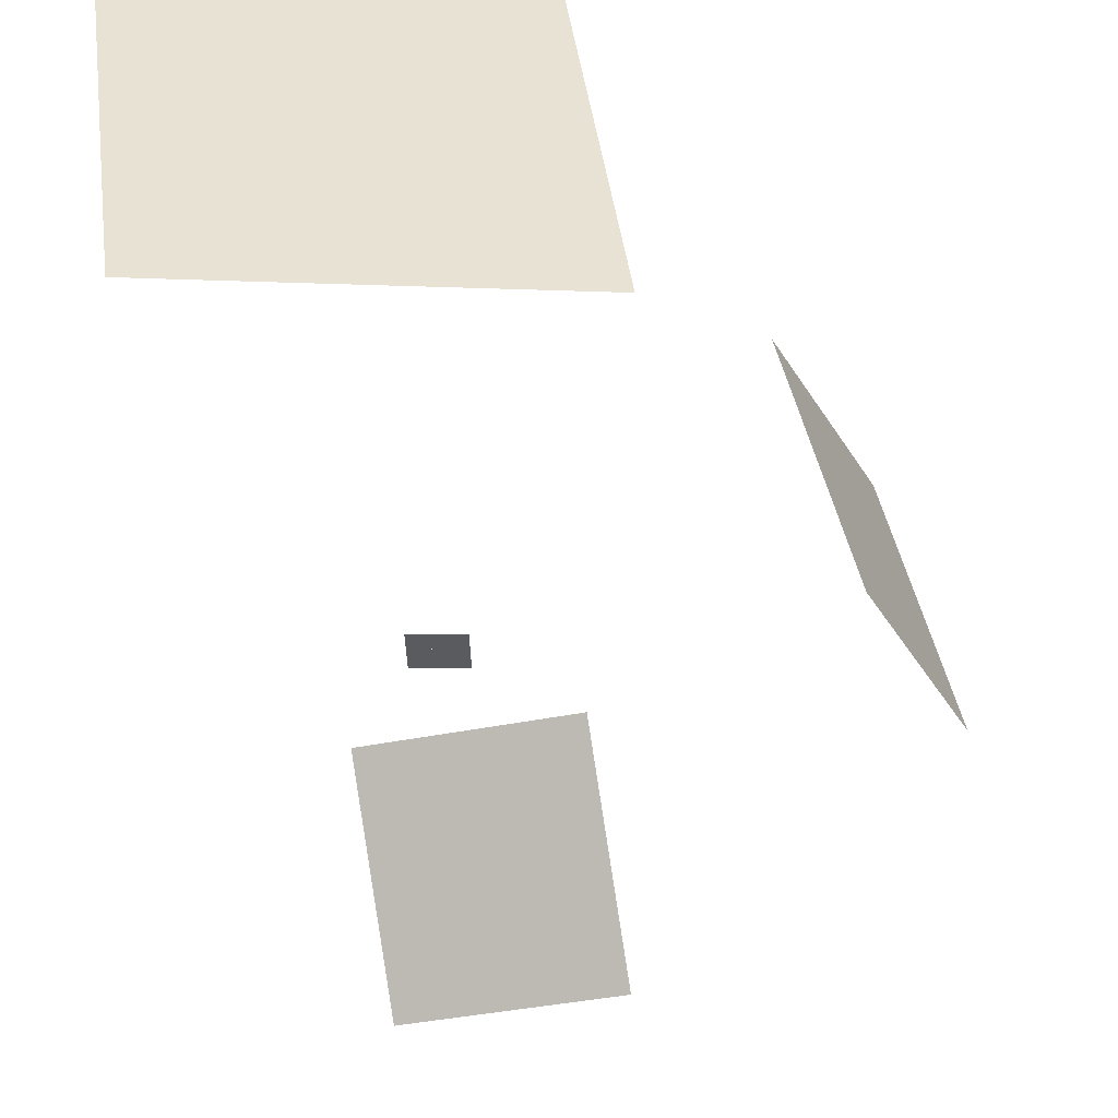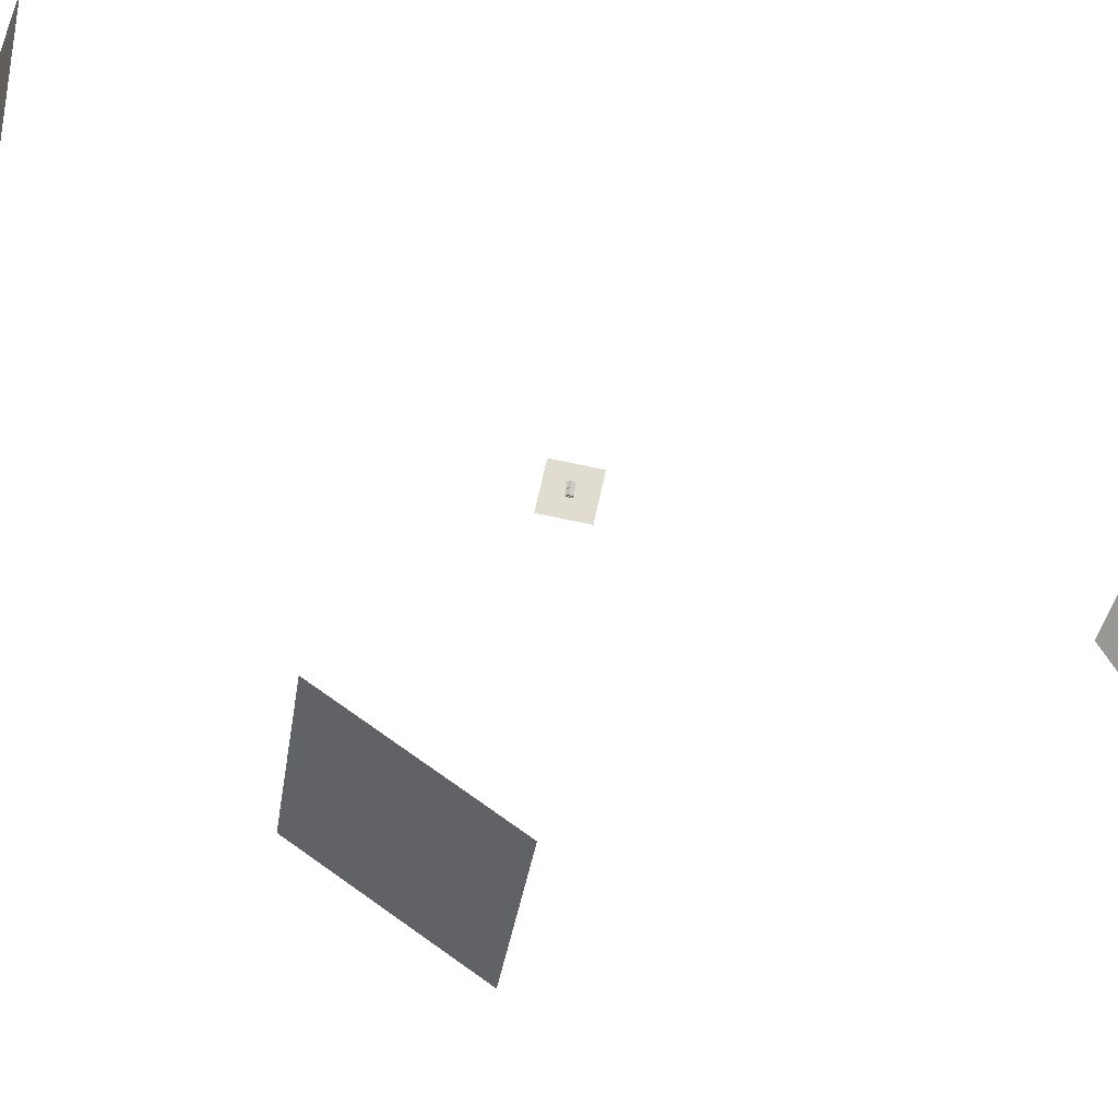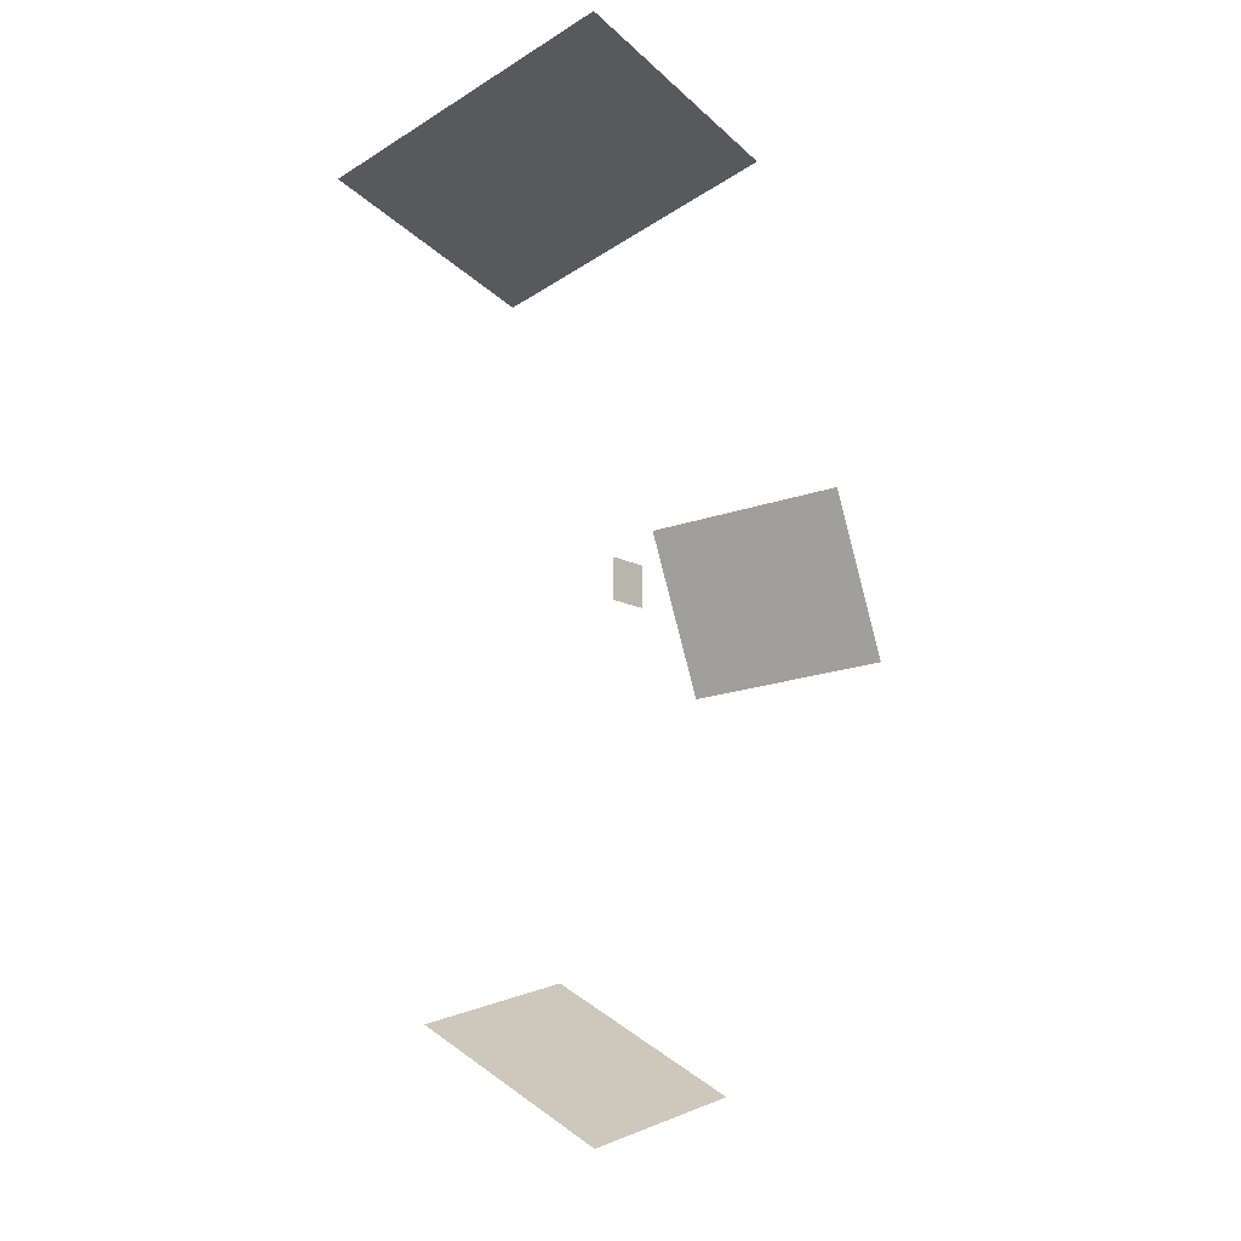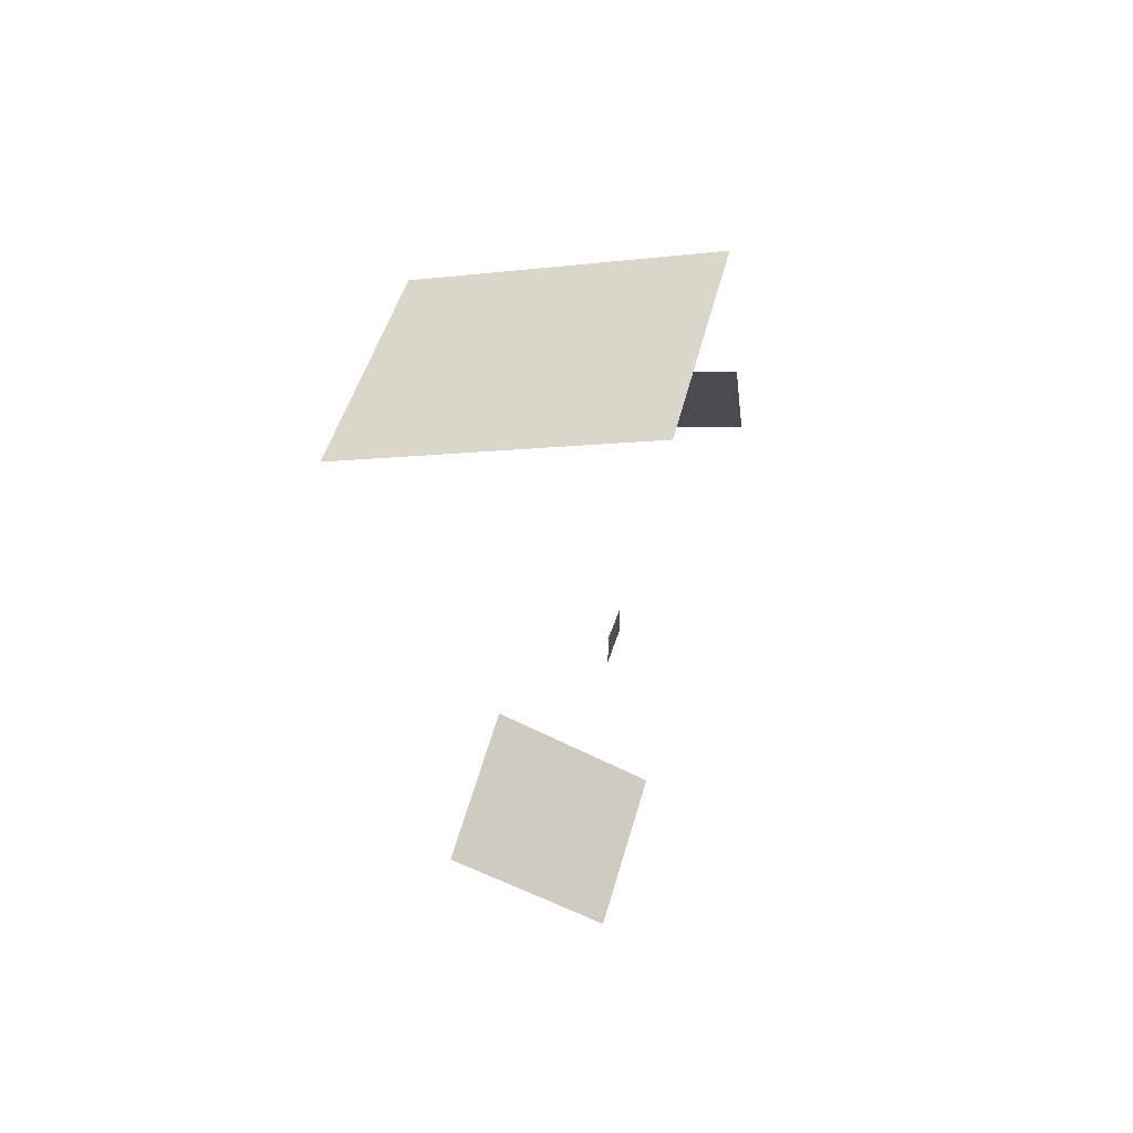
<metadata>
{"format":"obj","ext":"obj","renderer":"f3d","projection":"perspective","resolution":1024,"background":"white","views":[{"elev":-33.5,"azim":1.2,"up":"+Y"},{"elev":69.7,"azim":102.4,"up":"+Y"},{"elev":-14.2,"azim":-48.9,"up":"+Z"},{"elev":52.6,"azim":-72.4,"up":"+Z"}]}
</metadata>
<code>
o light_3_Plane.003
v 41.01 -20.1 146.1
v 28.17 76.45 117
v -59.33 69.37 132.1
v -46.49 -27.18 161.2
f 1 2 3 4
o ground_Plane.004
v -6.677 0.008203 6.677
v 6.677 0.008203 6.677
v 6.677 0.008205 -6.677
v -6.677 0.008205 -6.677
f 5 6 7 8
o Cube_Cube.002
v 0.6287 0.8656 -0.9091
v 0.6287 0.9878 -0.9091
v 1.267 0.9878 -0.9547
v 1.389 0.9878 0.745
v 1.348 0.9878 0.1784
v 1.338 1.072 0.04236
v 1.372 1.145 0.5051
v 1.308 0.9878 -0.3881
v 1.317 1.072 -0.2553
v -1.878 0.9878 -0.06189
v -1.851 0.9878 0.3084
v -1.854 1.072 0.2705
v -1.875 1.072 -0.02721
v 1.338 1.352 0.04067
v 1.345 1.391 0.1294
v 1.328 1.546 -0.1094
v 1.328 1.546 -0.1088
v 1.317 1.352 -0.2567
v 1.328 1.546 -0.1099
v -1.876 1.352 -0.02858
v -1.854 1.352 0.2688
v -1.865 1.546 0.1188
v -1.865 1.546 0.1182
v -1.838 0.8656 0.4967
v -1.851 0.8656 0.3084
v -1.878 0.8656 -0.06189
v -1.851 0.006774 0.3084
v -1.851 0.07158 0.3084
v -1.999 0.07158 0.3189
v -1.999 0.006774 0.3189
v -1.838 0.006774 0.4967
v -1.851 0.1394 0.3084
v -1.878 0.006774 -0.06189
v -1.878 0.07035 -0.06189
v -1.891 0.006774 -0.2504
v -1.882 1.391 -0.1178
v -1.865 1.546 0.1177
v -1.908 1.145 -0.4894
v -1.925 0.9878 -0.7266
v 1.284 1.145 -0.7175
v 1.311 1.391 -0.3459
v 1.328 1.546 -0.1104
v -1.891 0.8656 -0.2504
v -1.917 0.8656 -0.6082
v -1.812 0.8684 0.8551
v -1.803 0.9878 0.9732
v -1.821 1.145 0.7332
v -1.848 1.391 0.3575
v -1.865 1.546 0.1193
v -1.803 0.006774 0.9732
v -1.812 0.298 0.8551
v -1.838 0.298 0.4967
v -1.891 0.298 -0.2504
v -1.917 0.298 -0.6082
v -1.925 0.006775 -0.7266
v -1.878 0.1394 -0.06189
v 0.6287 0.006775 -0.9091
v 0.6287 0.298 -0.9091
v 1.267 0.006775 -0.9547
v 1.348 0.006774 0.1784
v 1.348 0.562 0.1784
v 1.389 0.006774 0.745
v 1.308 0.5622 -0.3881
v 1.308 0.006775 -0.3881
v -1.83 0.8656 0.3069
v -1.83 0.1394 0.3069
v -1.857 0.8656 -0.06342
v -1.857 0.1394 -0.06342
v -1.936 0.1394 0.3144
v -1.936 0.07158 0.3144
v -2.025 0.07035 -0.05136
v -2.025 0.006774 -0.05136
v -1.962 0.07035 -0.05588
v -1.962 0.1394 -0.05588
v -1.287 0.8656 -0.7722
v -1.287 0.298 -0.7722
v -0.8164 0.298 -0.8058
v -0.8164 0.8656 -0.8058
v 0.1582 0.8656 -0.8755
v 0.1582 0.298 -0.8755
v -1.287 0.006775 -0.7722
v -0.8164 0.006775 -0.8058
v 0.1582 0.006775 -0.8755
v -1.287 0.9878 -0.7722
v -0.8164 0.9878 -0.8058
v 0.1582 0.9878 -0.8755
v 0.7263 0.801 0.7925
v 0.7245 0.801 0.7679
v 1.083 0.801 0.7423
v 1.085 0.801 0.7669
v 0.6586 0.04795 0.7973
v 0.7263 0.09932 0.7925
v -0.694 0.006774 0.894
v -0.694 0.2363 0.894
v -1.164 0.2363 0.9276
v -1.164 0.801 0.9276
v 1.085 0.09932 0.7669
v -1.164 0.006774 0.9276
v 1.085 0.9878 0.7669
v 0.7263 0.9878 0.7925
v -1.164 0.9878 0.9276
v -0.694 0.801 0.894
v -0.694 0.9878 0.894
v 0.7263 0.006774 0.7925
v 0.7328 0.006774 0.8834
v 0.7328 0.05099 0.8834
v 0.7263 0.05099 0.7925
v 1.085 0.006774 0.7669
v 1.085 0.05194 0.7669
v 0.7245 0.09932 0.7679
v 1.083 0.09932 0.7423
v 0.7291 0.05099 0.831
v 0.7291 0.09932 0.831
v 1.091 0.006774 0.8578
v 1.091 0.05194 0.8578
v 1.087 0.05194 0.8054
v 1.087 0.09932 0.8054
v 1.408 0.6428 -0.4016
v 1.496 0.6428 -0.3254
v 1.513 0.6163 -0.3503
v 1.415 0.6163 -0.4353
v 1.321 0.6428 -0.4778
v 1.318 0.6163 -0.5203
v 1.446 0.6428 0.1732
v 1.369 0.6428 0.26
v 1.371 0.6163 0.3026
v 1.457 0.6163 0.2058
v 1.531 0.6428 -0.1209
v 1.323 0.8239 -0.1144
v 1.324 0.8239 -0.1076
v 1.522 0.6428 0.08642
v 1.324 0.8239 -0.1006
v 1.321 0.8239 -0.09775
v 1.319 0.8239 -0.09485
v 1.275 0.6428 -0.4748
v 1.316 0.8239 -0.1194
v 1.317 0.8239 -0.1195
v 1.32 0.8239 -0.1169
v 1.323 0.6428 0.263
v 1.317 0.8239 -0.09475
v 1.457 0.6003 0.2058
v 1.542 0.6003 0.109
v 1.542 0.6163 0.109
v 1.371 0.6003 0.3026
v 1.318 0.6003 -0.5203
v 1.266 0.6003 -0.517
v 1.266 0.6163 -0.517
v 1.513 0.6003 -0.3503
v 1.415 0.6003 -0.4353
v 1.319 0.6003 0.3059
v 1.319 0.6163 0.3059
v 1.551 0.6003 -0.1222
v 1.551 0.6163 -0.1222
v 1.384 0.6003 0.1842
v 1.445 0.6003 0.1149
v 1.346 0.6003 -0.4046
v 1.309 0.6003 -0.4022
v 1.485 0.6003 -0.283
v 1.416 0.6003 -0.3438
v 1.507 0.6003 0.04568
v 1.513 0.6003 -0.1198
v 1.347 0.6003 0.1866
v 1.454 0.6133 0.1306
v 1.388 0.6133 0.2047
v 1.388 0.5423 0.2047
v 1.519 0.5423 0.05647
v 1.388 0.007722 0.2047
v 1.348 0.6133 0.2073
v 1.348 0.007722 0.2073
v 1.518 0.5423 -0.2415
v 1.534 0.5423 0.000275
v 1.527 0.5231 -0.01149
v 1.513 0.5231 -0.229
v 1.422 0.6133 -0.3604
v 1.496 0.6133 -0.2953
v 1.496 0.5423 -0.2953
v 1.347 0.5423 -0.4255
v 1.518 0.007722 -0.2415
v 1.518 0.6133 -0.2415
v 1.519 0.007722 0.05647
v 1.519 0.6133 0.05647
v 1.526 0.6133 -0.1206
v 1.534 0.6133 0.000275
v 1.496 0.5285 0.04521
v 1.496 0.1741 0.04521
v 1.374 0.5285 0.1828
v 1.347 0.007722 -0.4255
v 1.339 0.5285 -0.402
v 1.339 0.1741 -0.402
v 1.513 0.1795 -0.229
v 1.477 0.5285 -0.2813
v 1.534 0.1603 0.000275
v 1.518 0.1603 -0.2415
v 1.527 0.1795 -0.01149
v 1.534 0.007722 0.000275
v 1.388 0.1603 0.2047
v 1.519 0.1603 0.05647
v 1.374 0.1741 0.1828
v 1.496 0.007722 -0.2953
v 1.347 0.1603 -0.4255
v 1.496 0.1603 -0.2953
v 1.347 0.6133 -0.4255
v 1.477 0.1741 -0.2813
v 1.308 0.007722 -0.4229
v 1.308 0.6133 -0.4229
v 1.135 0.7825 0.8751
v 1.135 0.7928 0.8786
v 1.137 0.784 0.904
v 1.137 0.7737 0.9005
v 0.722 0.7737 0.9301
v 0.7223 0.784 0.9336
v 0.6989 0.784 0.9353
v 0.6986 0.7737 0.9317
v 0.6968 0.7825 0.9064
v 0.697 0.7928 0.9099
v 0.6864 0.8449 0.7604
v 0.6861 0.8346 0.7569
v 1.112 0.7928 0.8803
v 1.124 0.8449 0.7291
v 1.101 0.8449 0.7308
v 0.7205 0.7928 0.9083
v 0.7098 0.8449 0.7588
v 0.7095 0.8346 0.7552
v 0.7202 0.7825 0.9047
v 0.7118 0.7491 0.7869
v 0.711 0.7858 0.7754
v 1.111 0.7825 0.8767
v 1.101 0.8346 0.7272
v 1.113 0.784 0.9057
v 1.113 0.7737 0.9021
v 1.124 0.8346 0.7256
v 0.6884 0.7491 0.7886
v 0.6876 0.7858 0.7771
v 1.103 0.7491 0.759
v 1.126 0.7491 0.7573
v 1.125 0.7858 0.7458
v 1.102 0.7858 0.7475
v -1.958 0.8594 0.3514
v -1.962 0.8697 0.3517
v -1.987 0.8609 0.3535
v -1.983 0.8506 0.3533
v -2.013 0.8506 -0.06125
v -2.017 0.8609 -0.061
v -2.018 0.8609 -0.08441
v -2.015 0.8506 -0.08466
v -1.989 0.8594 -0.08647
v -1.993 0.8697 -0.08622
v -1.843 0.9218 -0.0969
v -1.84 0.9115 -0.09716
v -1.963 0.8697 0.3283
v -1.812 0.9218 0.341
v -1.814 0.9218 0.3176
v -1.991 0.8697 -0.06281
v -1.842 0.9218 -0.0735
v -1.838 0.9115 -0.07375
v -1.988 0.8594 -0.06307
v -1.87 0.826 -0.07148
v -1.858 0.8627 -0.0723
v -1.96 0.8594 0.328
v -1.81 0.9115 0.3174
v -1.989 0.8609 0.3301
v -1.985 0.8506 0.3298
v -1.808 0.9115 0.3408
v -1.871 0.826 -0.09489
v -1.86 0.8627 -0.09571
v -1.842 0.826 0.3196
v -1.84 0.826 0.343
v -1.829 0.8627 0.3422
v -1.83 0.8627 0.3188
v -0.5542 1.025 0.8344
v -0.5542 1.271 0.8344
v -0.5886 1.271 0.3531
v -0.5602 1.025 0.7507
v -0.03816 1.025 0.7134
v -0.06657 1.271 0.3158
v -0.03218 1.271 0.7971
v -0.03218 1.025 0.7971
v -0.5542 1.286 0.8344
v -0.2932 1.504 0.8157
v -0.3463 1.504 0.07186
v -0.5886 1.286 0.3531
v -0.603 1.23 0.8379
v -0.6333 1.23 0.4134
v -0.5514 1.271 0.8737
v -0.2904 1.49 0.855
v -0.2904 1.504 0.855
v -0.5514 1.286 0.8737
v -0.02937 1.271 0.8364
v -0.02937 1.286 0.8364
v -0.2932 1.49 0.8157
v 0.01659 1.23 0.7936
v -0.01373 1.23 0.3692
v -0.01373 1.244 0.3692
v 0.01659 1.244 0.7936
v -0.603 1.244 0.8379
v -0.6333 1.244 0.4134
v -0.6002 1.23 0.8772
v -0.6002 1.244 0.8772
v 0.0194 1.244 0.8329
v 0.0194 1.23 0.8329
v -0.3924 1.354 0.8228
v -0.2934 1.49 0.8158
v -0.2937 1.49 0.8158
v -0.4239 1.381 0.8251
v -0.3802 1.025 0.822
v -0.392 1.17 0.8228
v -0.5542 1.271 0.8344
v -0.5542 1.025 0.8344
v -0.03218 1.025 0.7971
v -0.03218 1.271 0.7971
v -0.1944 1.17 0.8087
v -0.2062 1.025 0.8095
v -0.1624 1.381 0.8064
v -0.2927 1.49 0.8157
v -0.293 1.49 0.8157
v -0.194 1.354 0.8087
v -0.06657 1.286 0.3158
v -0.3463 1.504 0.07186
v -0.2932 1.504 0.8157
v -0.03218 1.286 0.7971
v -0.02937 1.286 0.8364
v 0.0194 1.244 0.8329
v 0.01659 1.244 0.7936
v -0.2904 1.504 0.855
v -0.01373 1.244 0.3692
v 1.359 0.9278 -1.088
v -2.034 0.9278 -0.8459
v -1.964 1.557 0.1283
v 1.429 1.557 -0.1141
v -1.894 0.9278 1.103
v 1.498 0.9278 0.8602
v 1.361 0.912 -1.063
v 1.429 1.535 -0.1141
v -1.964 1.535 0.1283
v -2.032 0.912 -0.821
v -1.896 0.912 1.078
v 1.496 0.912 0.8352
f 9 10 11
f 12 13 14 15
f 13 16 17 14
f 18 19 20 21
f 15 14 22 23
f 23 22 24 25
f 22 26 27 24
f 28 29 30 31
f 32 19 33
f 33 19 18 34
f 35 36 37 38
f 39 40 36
f 41 42 43
f 44 28 31 45
f 46 21 28 44
f 47 18 21 46
f 16 11 48 17
f 17 48 49 26
f 26 49 50 27
f 34 18 51
f 51 18 47 52
f 53 54 19 32
f 19 54 55 20
f 20 55 56 29
f 29 56 57 30
f 58 59 60 39
f 43 61 62 63
f 64 61 43
f 39 60 40
f 65 66 67
f 68 69 12 70
f 58 54 53 59
f 64 34 51 61
f 67 11 71 72
f 40 33 73 74
f 60 32 33 40
f 66 9 11 67
f 62 52 47 63
f 28 21 20 29
f 74 73 75 76
f 33 34 75 73
f 34 64 76 75
f 64 40 74 76
f 36 40 77 78
f 36 35 39
f 43 42 64
f 38 37 79 80
f 42 41 80 79
f 36 42 79 37
f 81 78 77 82
f 40 64 82 77
f 64 42 81 82
f 63 47 83 84
f 85 86 87 88
f 63 84 89
f 89 84 85 90
f 90 85 88 91
f 91 88 66 65
f 47 92 83
f 83 92 93 86
f 86 93 94 87
f 87 94 10 9
f 86 85 84 83
f 9 66 88 87
f 69 71 16 13
f 12 69 13
f 71 11 16
f 95 96 97 98
f 99 100 95
f 101 99 102
f 58 103 104 54
f 105 70 12 98
f 58 106 103
f 106 101 102 103
f 95 98 107 108
f 54 104 109
f 104 110 111 109
f 98 12 107
f 103 102 110 104
f 112 113 114 115
f 101 112 99
f 116 70 117
f 118 119 97 96
f 98 97 119 105
f 105 119 118 100
f 100 118 96 95
f 115 120 121 100
f 70 105 117
f 110 95 108 111
f 102 99 95 110
f 115 100 99
f 112 115 99
f 113 122 123 114
f 117 123 122 116
f 115 114 123 117
f 124 125 121 120
f 105 125 124 117
f 100 121 125 105
f 61 51 52 62
f 59 53 32 60
f 22 14 17 26
f 126 127 128 129
f 130 126 129 131
f 132 133 134 135
f 136 127 137 138
f 132 139 140 141
f 133 132 141 142
f 130 143 144 145
f 127 126 146 137
f 126 130 145 146
f 147 133 142 148
f 139 136 138 140
f 149 150 151 135
f 152 149 135 134
f 153 154 155 131
f 156 157 129 128
f 157 153 131 129
f 158 152 134 159
f 150 160 161 151
f 160 156 128 161
f 136 139 151 161
f 139 132 135 151
f 143 130 131 155
f 133 147 159 134
f 127 136 161 128
f 149 152 162 163
f 154 153 164 165
f 157 156 166 167
f 160 150 168 169
f 153 157 167 164
f 152 158 170 162
f 150 149 163 168
f 156 160 169 166
f 171 172 173 174
f 175 172 176 177
f 178 179 180 181
f 182 183 184 185
f 186 187 178
f 188 189 174
f 190 191 179 178
f 188 174 192 193
f 174 173 194 192
f 195 185 196 197
f 186 178 181 198
f 185 184 199 196
f 200 201 198 202
f 187 190 178
f 203 186 201 200
f 204 205 193 206
f 175 188 205 204
f 189 171 174
f 207 195 208 209
f 210 182 185
f 209 208 197 211
f 184 207 211 199
f 179 203 202 180
f 172 175 173
f 191 203 179
f 173 175 206 194
f 210 195 212 213
f 189 188 203 191
f 187 186 207 183
f 183 207 184
f 198 181 180 202
f 193 192 194 206
f 197 196 199 211
f 214 215 216 217
f 218 219 220 221
f 222 223 224 225
f 226 215 227 228
f 223 229 230 224
f 229 226 228 230
f 231 232 233 234
f 235 232 231 236
f 217 216 237 238
f 238 237 219 218
f 238 218 232 235
f 217 238 235 214
f 219 237 226 229
f 220 219 229 223
f 237 216 215 226
f 218 221 222 232
f 221 220 223 222
f 239 227 215 214
f 232 222 240 233
f 222 225 241 240
f 214 235 242 243
f 239 214 243 244
f 235 236 245 242
f 246 247 248 249
f 250 251 252 253
f 254 255 256 257
f 258 247 259 260
f 255 261 262 256
f 261 258 260 262
f 263 264 265 266
f 267 264 263 268
f 249 248 269 270
f 270 269 251 250
f 270 250 264 267
f 249 270 267 246
f 251 269 258 261
f 252 251 261 255
f 269 248 247 258
f 250 253 254 264
f 253 252 255 254
f 271 259 247 246
f 264 254 272 265
f 254 257 273 272
f 246 267 274 275
f 271 246 275 276
f 267 268 277 274
f 278 279 280 281
f 282 283 284 285
f 286 287 288 289
f 280 279 290 291
f 292 293 294 295
f 293 296 297 294
f 298 284 296 293
f 287 286 295 294
f 279 298 293 292
f 299 300 301 302
f 291 290 303 304
f 303 290 305 306
f 299 302 307 308
f 292 295 306 305
f 296 284 299 308
f 297 296 308 307
f 295 286 303 306
f 284 283 300 299
f 286 289 304 303
f 279 292 305 290
f 309 310 311 312
f 313 314 315 316
f 317 318 319 320
f 320 319 314 313
f 321 322 323 324
f 324 323 310 309
f 318 321 324 319
f 314 309 312 315
f 314 319 324 309
f 325 326 327 328
f 328 329 330 331
f 328 327 332 329
f 325 328 331 333
f 334 335 336 337
f 338 339 337 336
f 340 341 342 343
f 344 342 341 345
f 339 338 344 345
f 335 334 340 343
f 338 336 342 344
f 337 339 345 341
f 334 337 341 340
f 336 335 343 342
o light_1_Plane.002
v 69.64 49.01 41.1
v 85.54 -16.9 46.88
v 109.4 -15.95 -7.785
v 93.46 49.96 -13.56
f 346 347 348 349
o light_2_Plane.001
v 29.45 53.68 -114.5
v 39.41 -4.504 -150.9
v -19.18 -4.414 -167.1
v -29.15 53.77 -130.7
f 350 351 352 353

</code>
